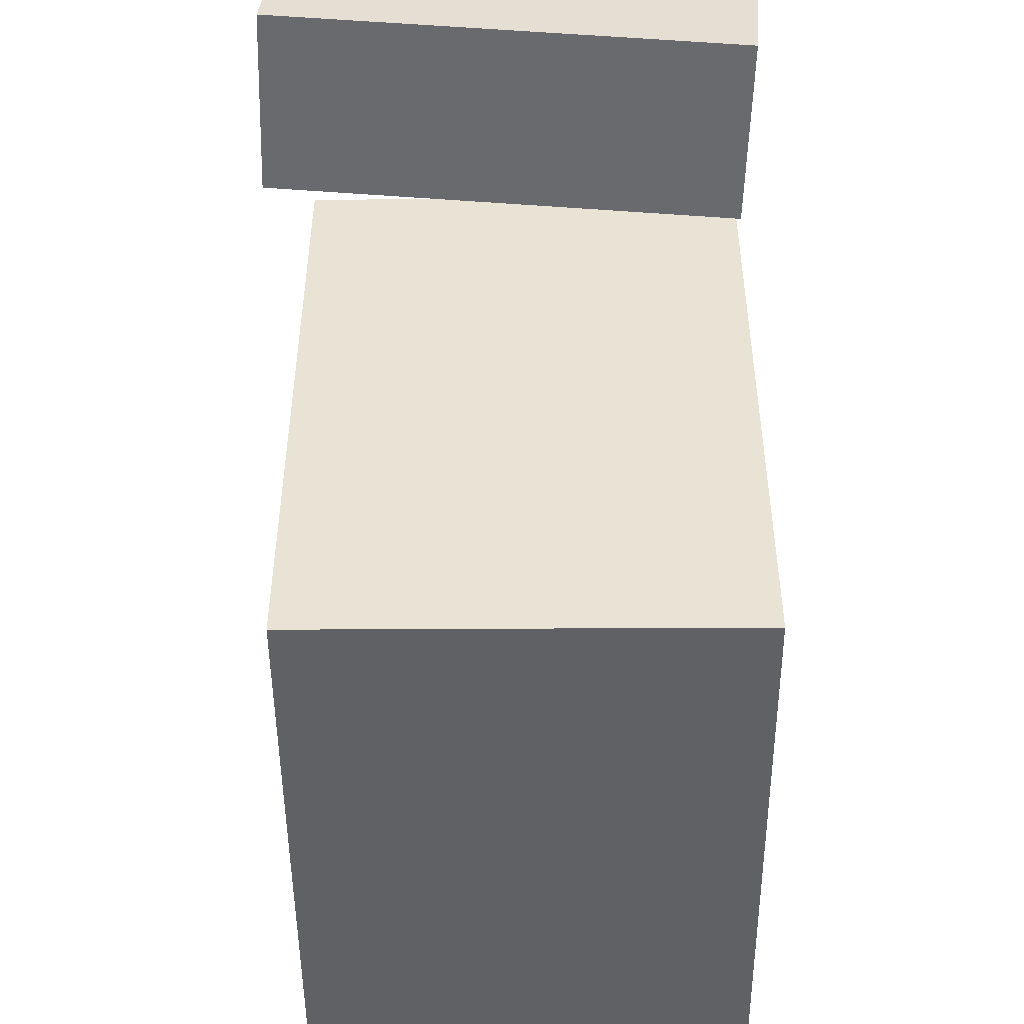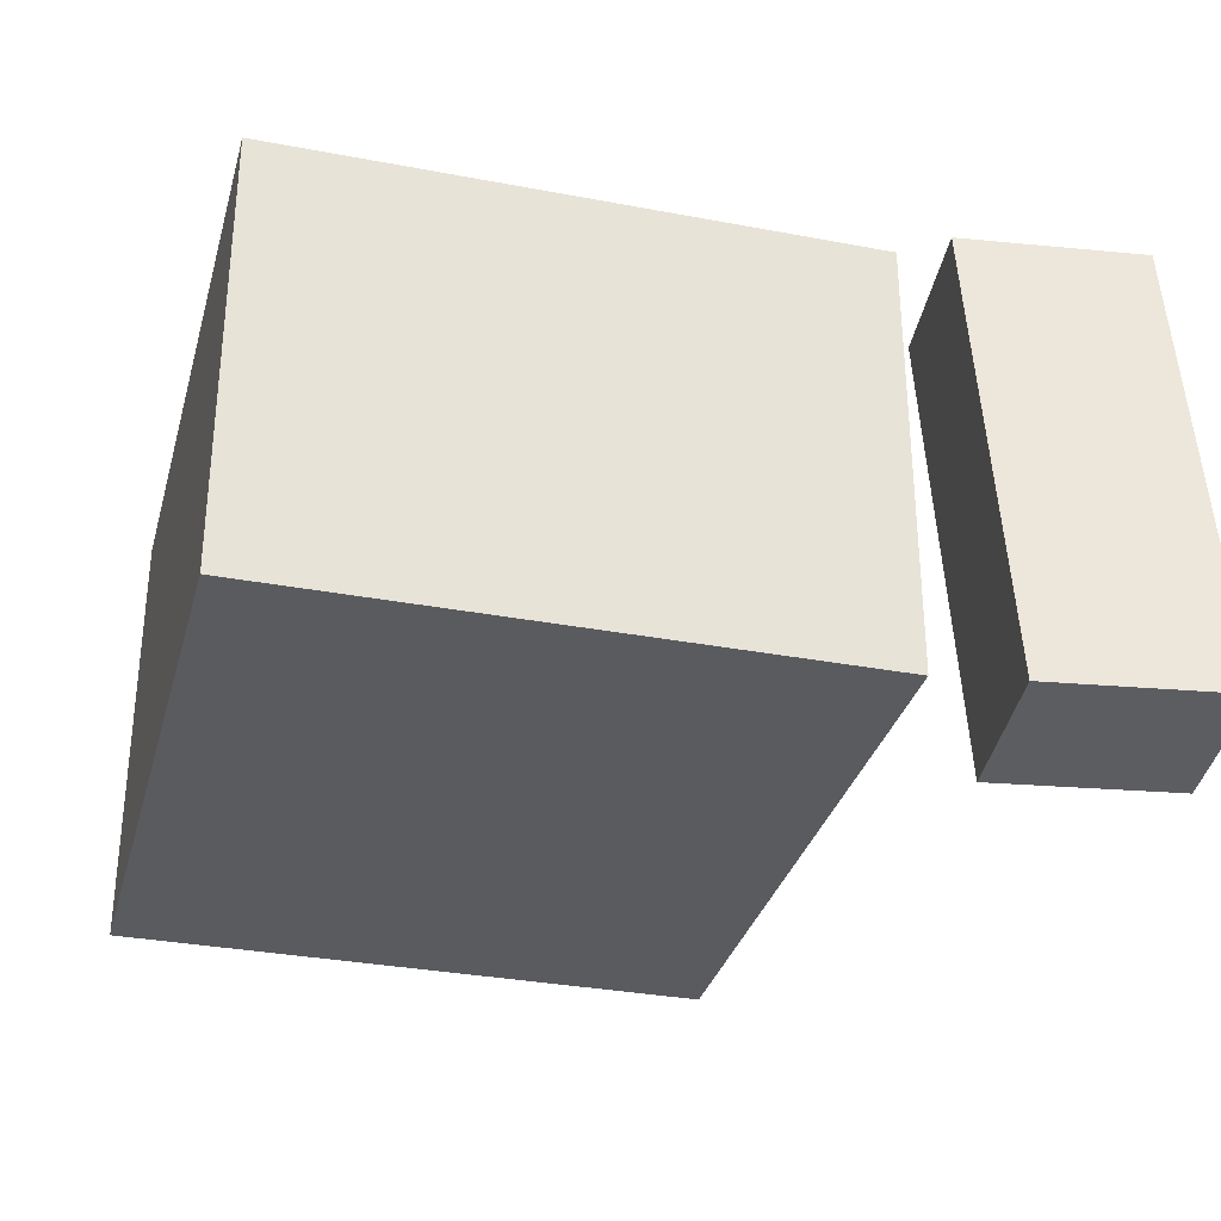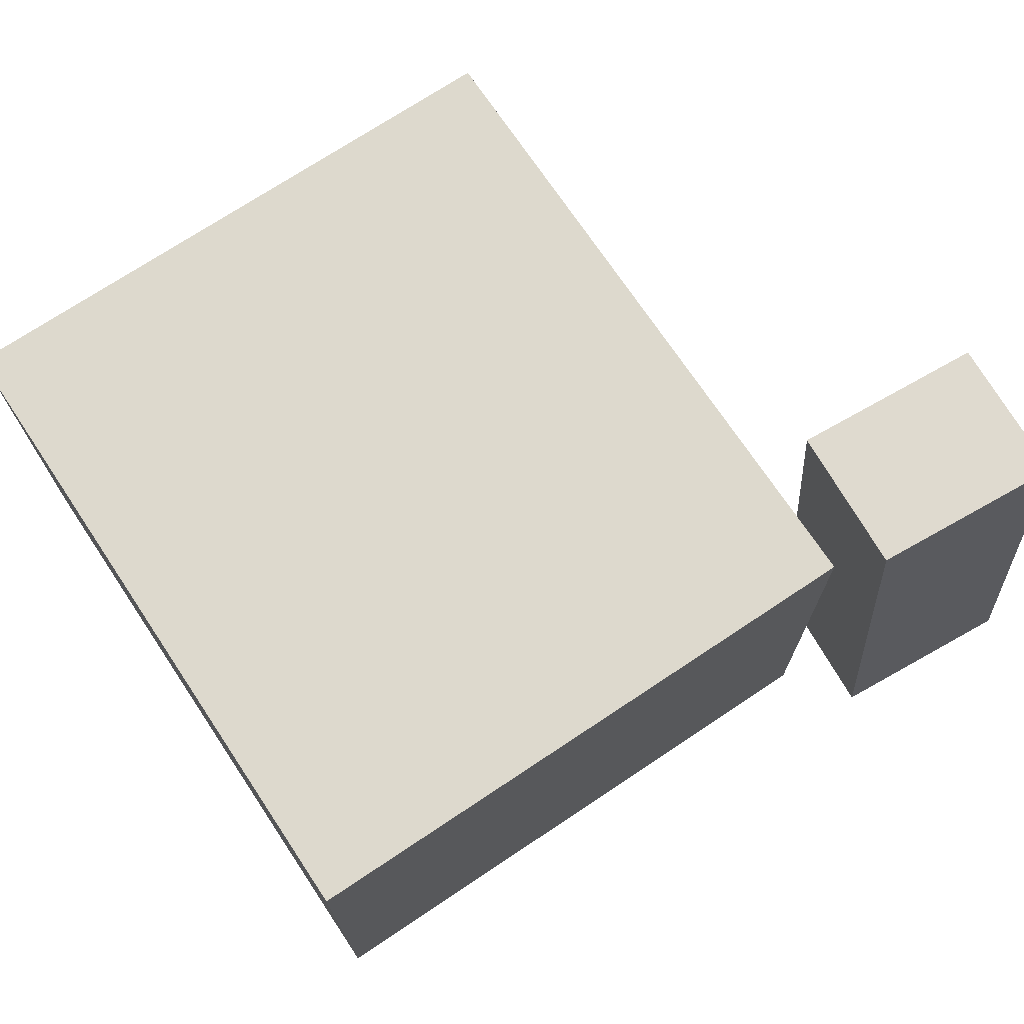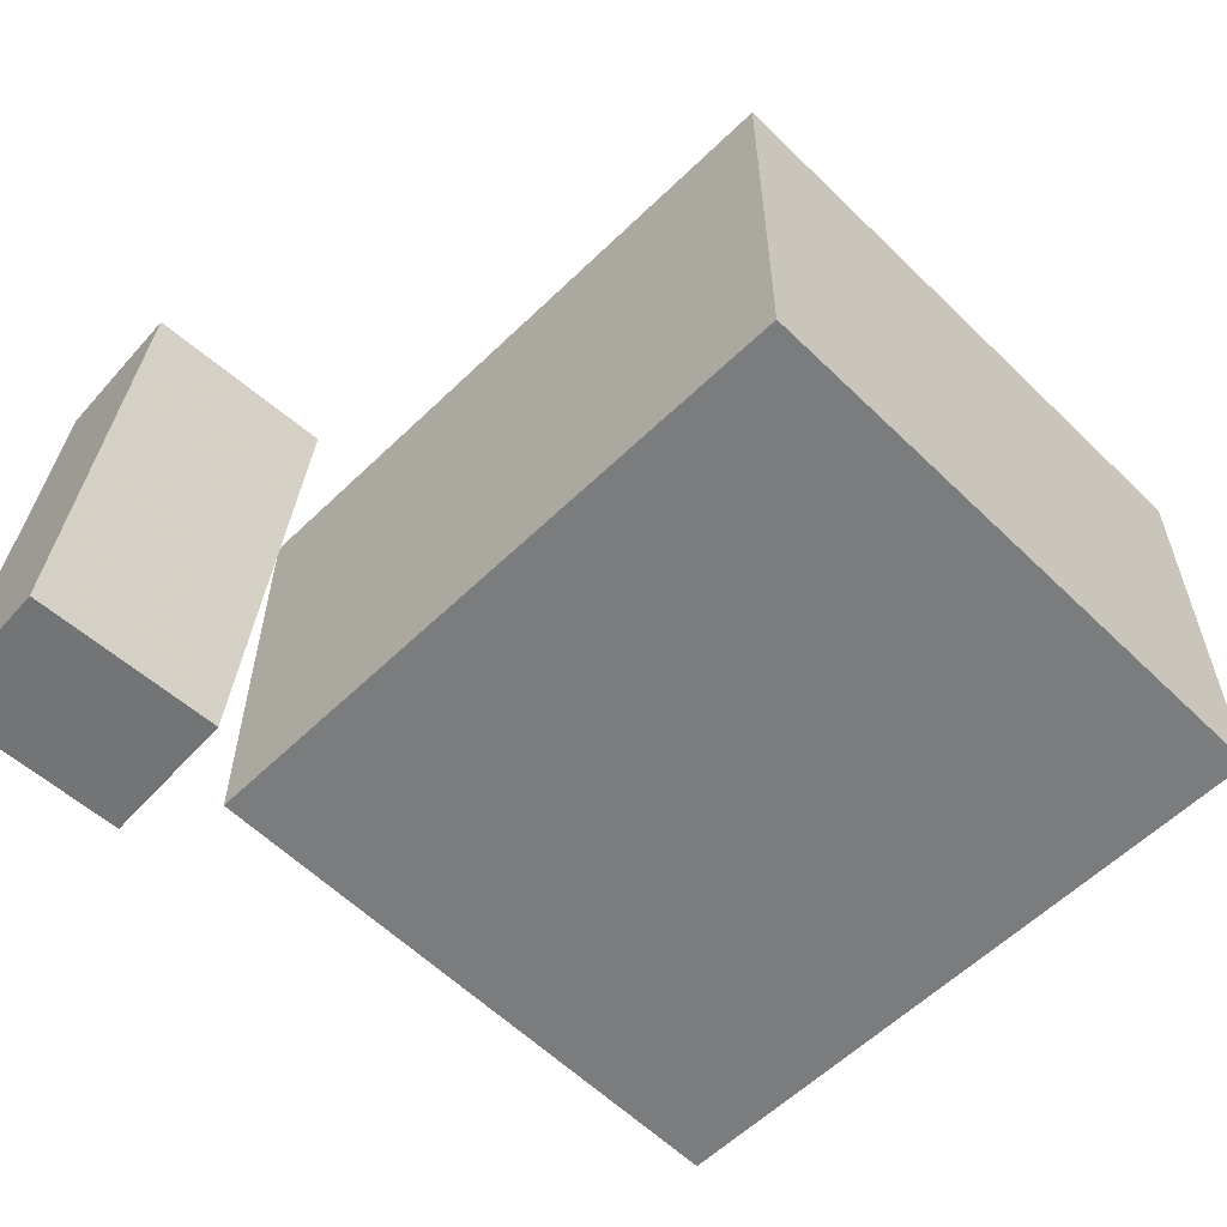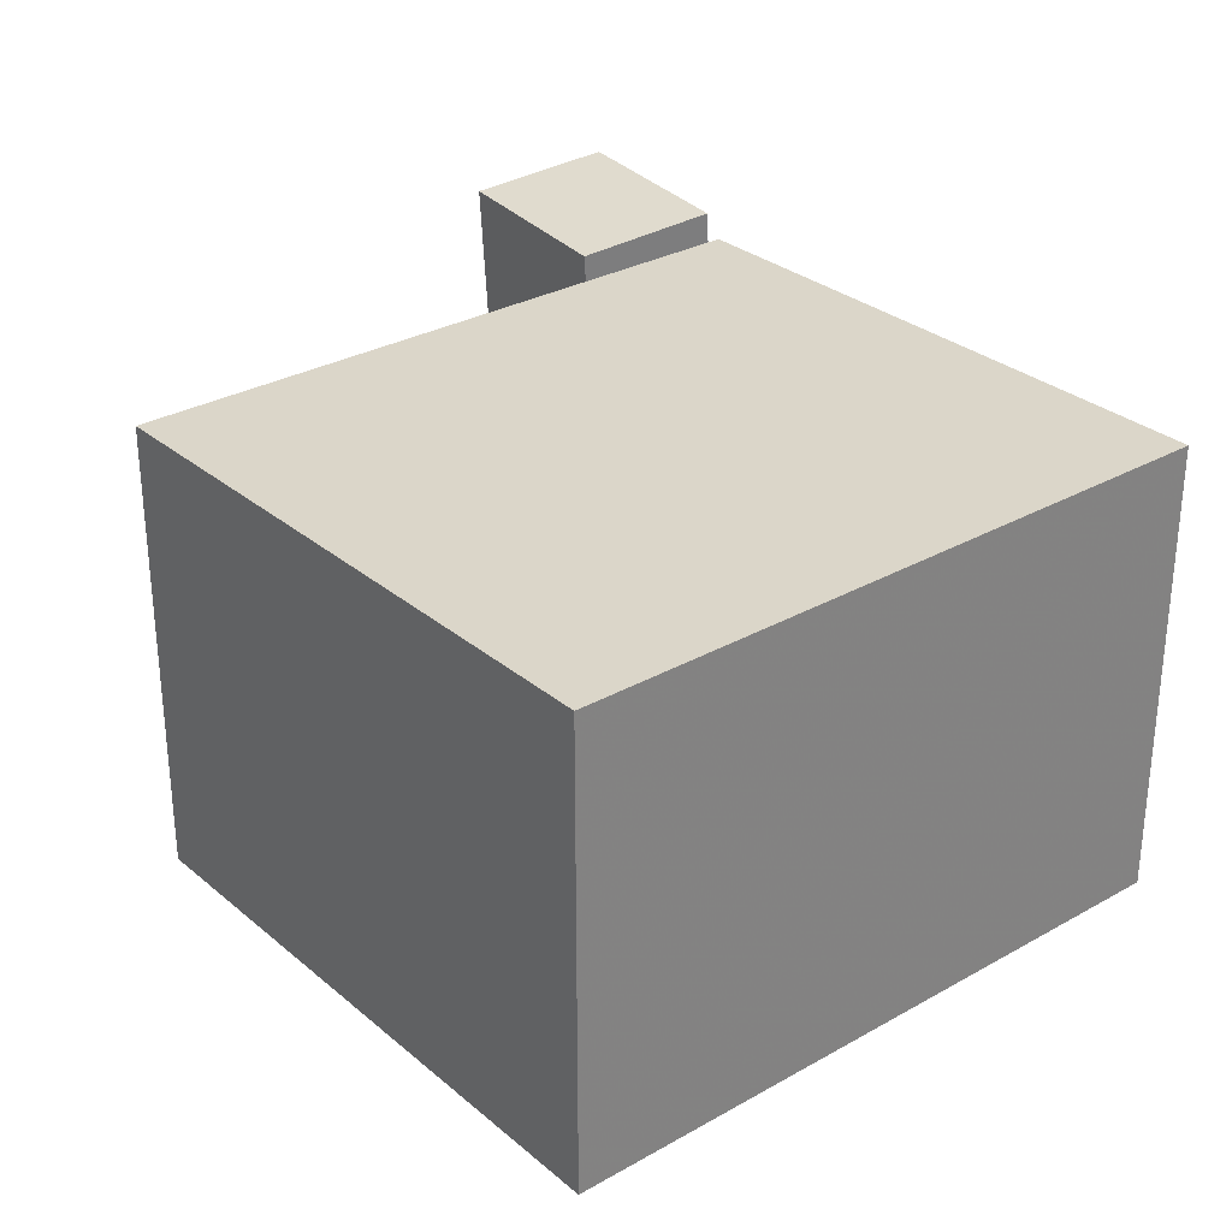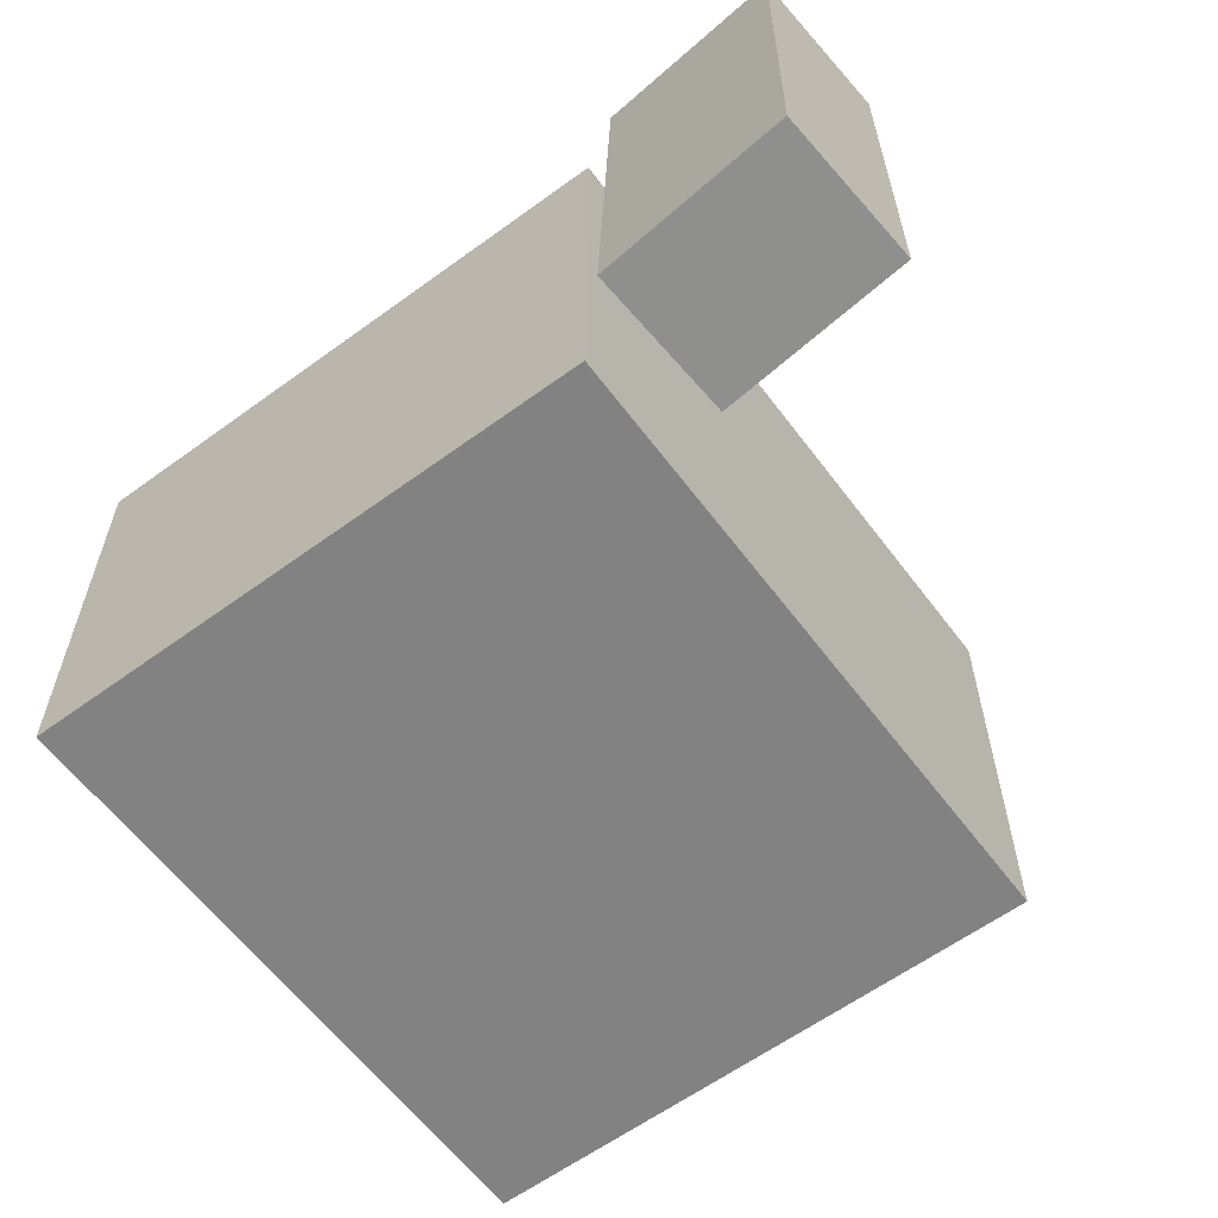
<metadata>
{"format":"obj","ext":"obj","renderer":"f3d","projection":"perspective","resolution":1024,"background":"white","views":[{"elev":-43.1,"azim":-89.5,"up":"+Y"},{"elev":-32.4,"azim":159.4,"up":"+Z"},{"elev":72.0,"azim":140.6,"up":"+Z"},{"elev":-58.6,"azim":-50.8,"up":"+Z"},{"elev":29.8,"azim":44.7,"up":"+Z"},{"elev":-60.6,"azim":-149.0,"up":"+Z"}]}
</metadata>
<code>
v 0.3818 0.3284 0.2644
v 0.3813 0.3288 -0.216
v -0.2537 0.392 0.2651
v -0.2542 0.3924 -0.2153
v 0.3112 -0.3777 0.2638
v 0.3107 -0.3773 -0.2166
v -0.3244 -0.3142 0.2646
v -0.3249 -0.3137 -0.2159
f 1.0 7.0 5.0
f 1.0 3.0 7.0
f 1.0 4.0 3.0
f 1.0 2.0 4.0
f 3.0 8.0 7.0
f 3.0 4.0 8.0
f 5.0 7.0 8.0
f 5.0 8.0 6.0
f 1.0 5.0 6.0
f 1.0 6.0 2.0
f 2.0 6.0 8.0
f 2.0 8.0 4.0
v -0.328 0.2658 0.2608
v -0.3407 0.309 -0.262
v -0.2987 0.4227 0.2731
v -0.3114 0.466 -0.2498
v -0.5298 0.3028 0.2688
v -0.5425 0.3461 -0.254
v -0.5005 0.4598 0.2811
v -0.5132 0.5031 -0.2418
f 9.0 15.0 13.0
f 9.0 11.0 15.0
f 9.0 12.0 11.0
f 9.0 10.0 12.0
f 11.0 16.0 15.0
f 11.0 12.0 16.0
f 13.0 15.0 16.0
f 13.0 16.0 14.0
f 9.0 13.0 14.0
f 9.0 14.0 10.0
f 10.0 14.0 16.0
f 10.0 16.0 12.0

</code>
